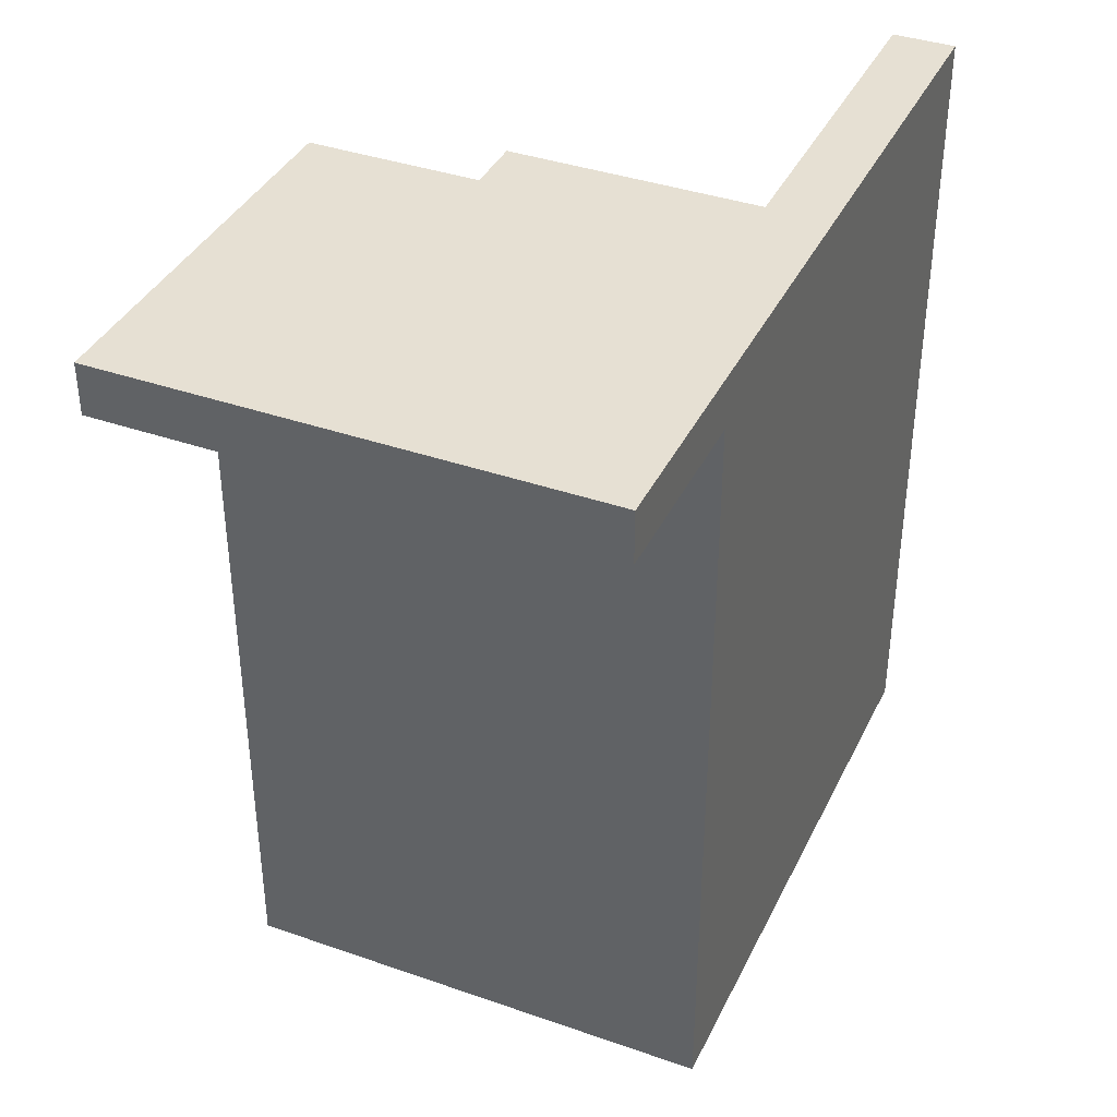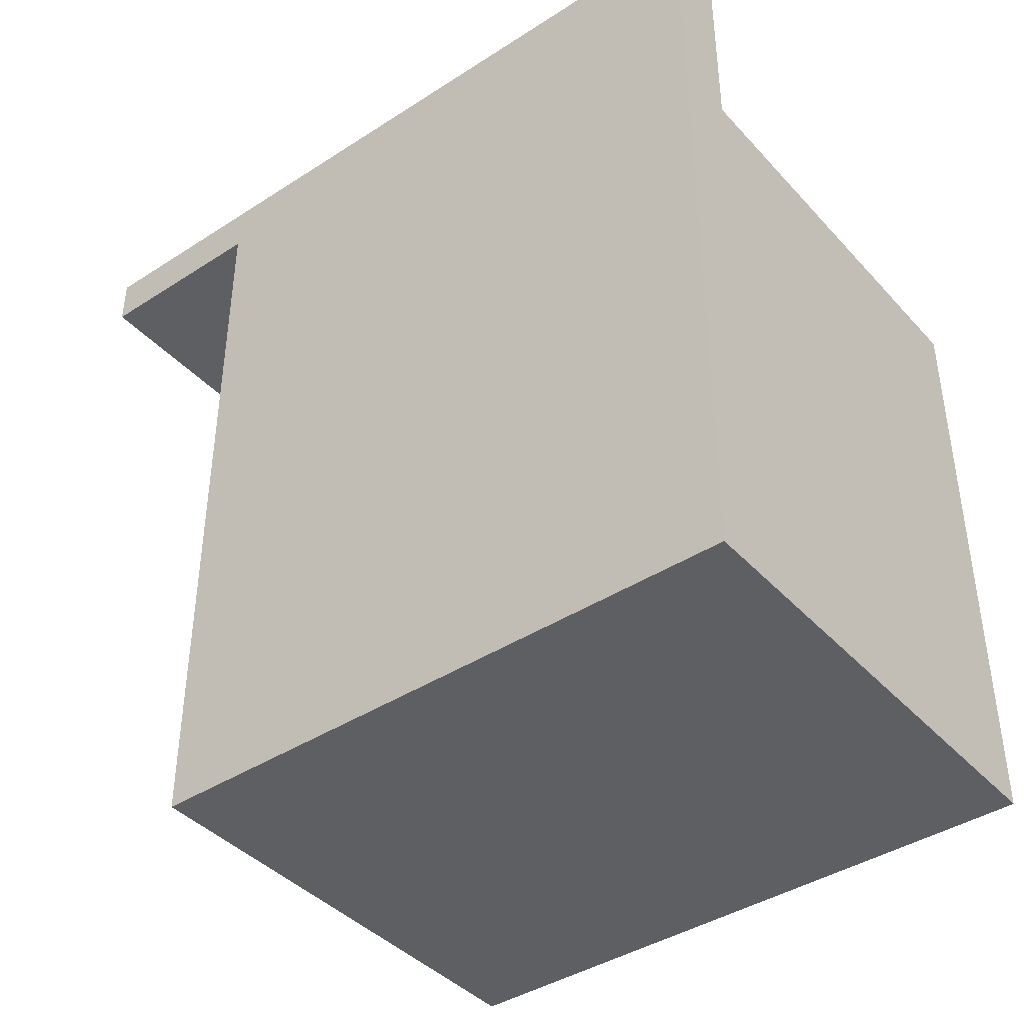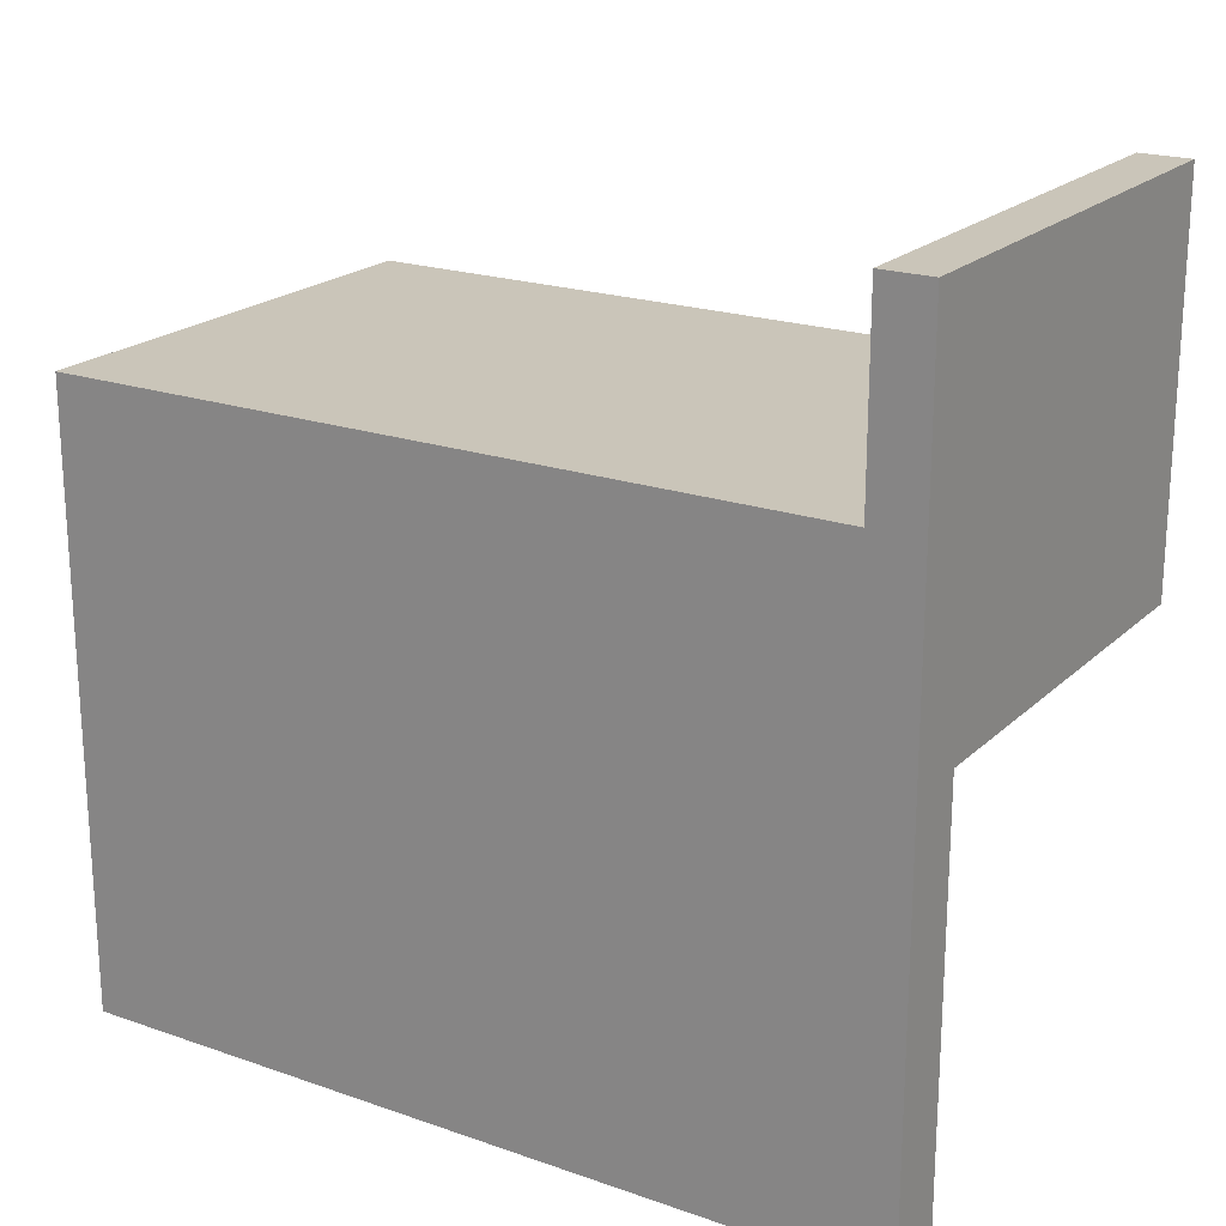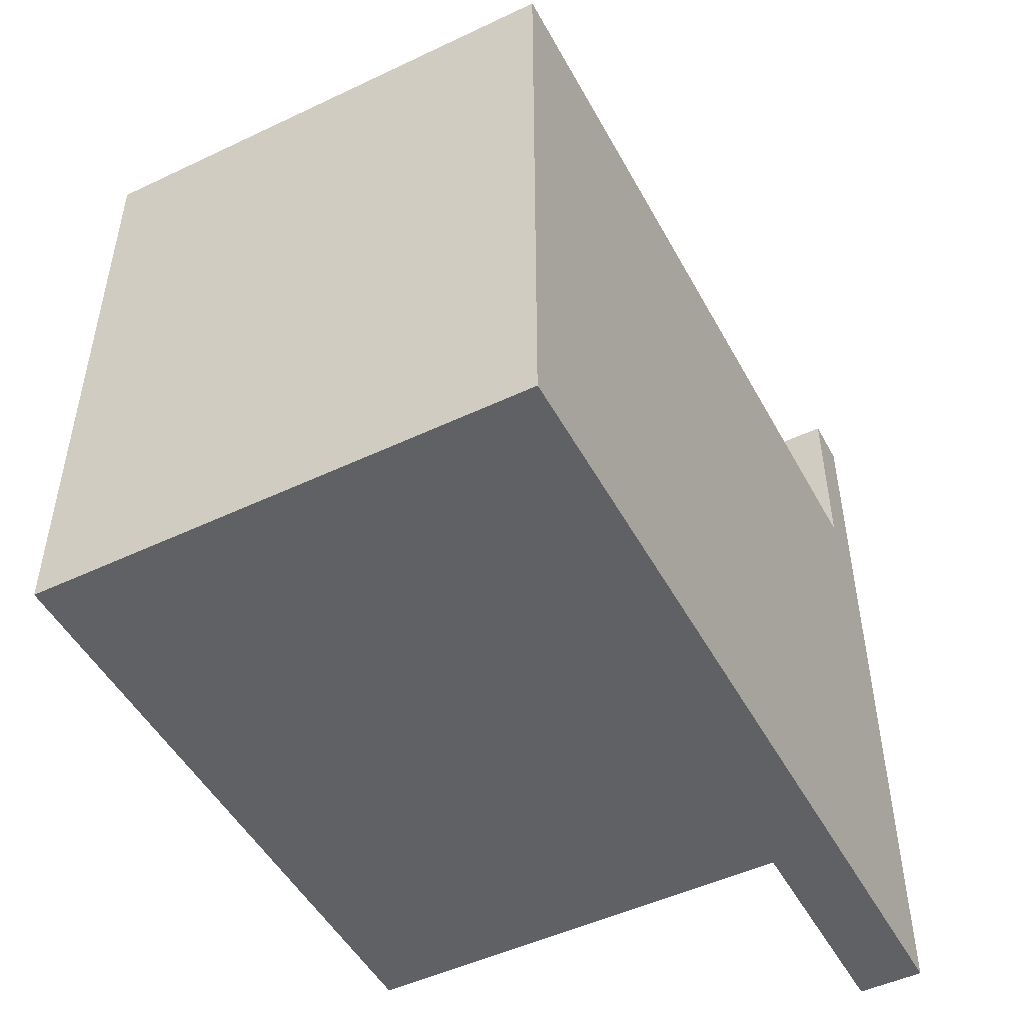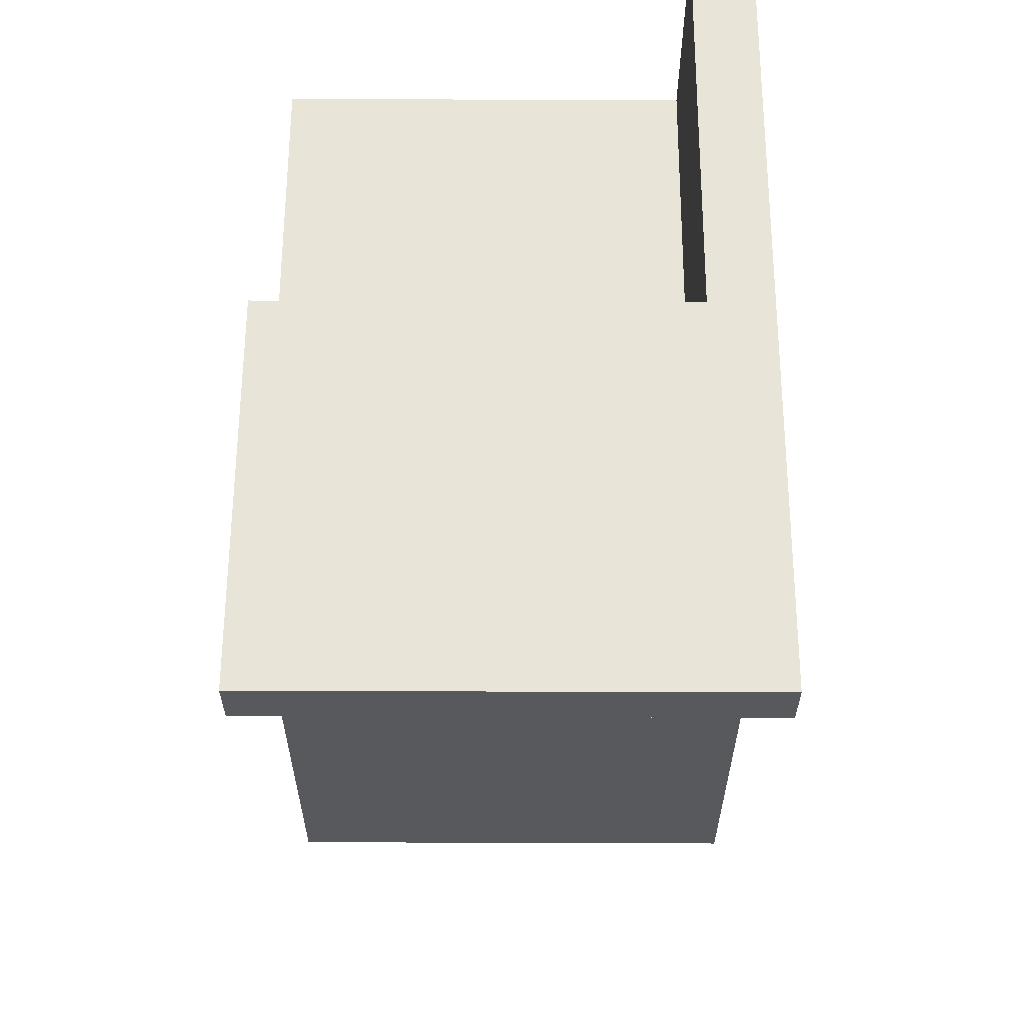
<metadata>
{"format":"obj","ext":"obj","renderer":"f3d","projection":"perspective","resolution":1024,"background":"white","views":[{"elev":38.3,"azim":23.8,"up":"+Y"},{"elev":-41.1,"azim":128.1,"up":"+Y"},{"elev":20.7,"azim":122.1,"up":"+Z"},{"elev":-49.4,"azim":27.7,"up":"+Z"},{"elev":60.4,"azim":0.2,"up":"+Y"}]}
</metadata>
<code>
g default
v -0.3554 0.5379 0.02184
v -0.3554 0.2858 0.02184
v 0.2623 0.2858 0.02184
v 0.2623 0.5379 0.02184
v 0.2623 0.6128 0.02184
v 0.2623 0.6128 0.6
v 0.2623 0.6128 0.3187
v 0.3554 0.6128 0.3187
v 0.3554 0.6128 0.6
v 0.3554 0.5379 0.3187
v 0.2623 0.5379 0.3187
v 0.2623 0.5379 0.6
v 0.3554 0.5379 0.6
v 0.3554 0.2858 0.3187
v 0.2623 0.2858 0.3187
v 0.3554 -0.6128 0.3187
v 0.3554 -0.6128 0.02184
v 0.2623 -0.6128 0.02184
v 0.2623 -0.6128 0.3187
v -0.3554 0.6128 0.02184
v -0.3554 -0.6128 0.02184
v -0.3554 -0.6128 0.3187
v -0.3554 0.2858 0.3187
v -0.3554 0.5379 0.3187
v -0.3554 0.5379 0.6
v -0.3554 0.6128 0.6
v -0.3554 0.6128 0.3187
v 0.3554 0.6128 0.02184
v 0.3554 0.5379 0.02184
v 0.3554 0.2858 0.02184
v 0.2623 0.6128 -0.6
v 0.2623 0.5379 -0.6
v 0.2623 0.2858 -0.6
v -0.3554 0.2858 -0.6
v 0.2623 -0.6128 -0.6
v 0.3554 -0.6128 -0.6
v -0.3554 -0.6128 -0.6
v 0.3554 0.6128 -0.6
v 0.3554 0.5379 -0.6
v 0.3554 0.2858 -0.6
v -0.3554 0.5469 0.02184
v 0.2623 0.5469 0.02184
v 0.2623 0.5469 -0.6
v 0.3554 0.5469 -0.6
v 0.3554 0.5469 0.02184
v 0.3554 0.5469 0.3187
v 0.3554 0.5469 0.6
v 0.2623 0.5469 0.6
v -0.3554 0.5469 0.6
v -0.3554 0.6011 0.02184
v 0.2623 0.6011 0.02184
v 0.2623 0.6011 -0.6
v 0.3554 0.6011 -0.6
v 0.3554 0.6011 0.02184
v 0.3554 0.6011 0.3187
v 0.3554 0.6011 0.6
v 0.2623 0.6011 0.6
v -0.3554 0.6011 0.6
v -0.3554 0.5256 0.3187
v 0.2623 0.5256 0.3187
v 0.3554 0.5256 0.3187
v 0.3554 0.5256 0.02184
v 0.3554 0.5256 -0.6
v 0.2623 0.5256 -0.6
v 0.2623 0.5256 0.02184
v -0.3554 0.5256 0.02184
v -0.3554 0.6128 0.5803
v 0.2623 0.6128 0.5803
v 0.3554 0.6128 0.5803
v 0.3554 0.6011 0.5803
v 0.3554 0.5469 0.5803
v 0.3554 0.5379 0.5803
v 0.2623 0.5379 0.5803
v -0.3554 0.5379 0.5803
v 0.3478 0.6128 0.6
v 0.3478 0.6011 0.6
v 0.3478 0.5469 0.6
v 0.3478 0.5379 0.6
v 0.3478 0.5379 0.5803
v 0.3478 0.5379 0.3187
v 0.3478 0.5256 0.3187
v 0.3478 0.2858 0.3187
v 0.3478 -0.6128 0.3187
v 0.3478 -0.6128 0.02184
v 0.3478 -0.6128 -0.6
v 0.3478 0.2858 -0.6
v 0.3478 0.5256 -0.6
v 0.3478 0.5379 -0.6
v 0.3478 0.5469 -0.6
v 0.3478 0.6011 -0.6
v 0.3478 0.6128 -0.6
v 0.3478 0.6128 0.02184
v 0.3478 0.6128 0.3187
v 0.3478 0.6128 0.5803
v 0.2752 0.6128 0.6
v 0.2752 0.6011 0.6
v 0.2752 0.5469 0.6
v 0.2752 0.5379 0.6
v 0.2752 0.5379 0.5803
v 0.2752 0.5379 0.3187
v 0.2752 0.5256 0.3187
v 0.2752 0.2858 0.3187
v 0.2752 -0.6128 0.3187
v 0.2752 -0.6128 0.02184
v 0.2752 -0.6128 -0.6
v 0.2752 0.2858 -0.6
v 0.2752 0.5256 -0.6
v 0.2752 0.5379 -0.6
v 0.2752 0.5469 -0.6
v 0.2752 0.6011 -0.6
v 0.2752 0.6128 -0.6
v 0.2752 0.6128 0.02184
v 0.2752 0.6128 0.3187
v 0.2752 0.6128 0.5803
v 0.2477 0.6128 0.6
v 0.2477 0.6011 0.6
v 0.2477 0.5469 0.6
v 0.2477 0.5379 0.6
v 0.2477 0.5379 0.5803
v 0.2477 0.5379 0.3187
v 0.2477 0.5256 0.3187
v 0.2477 0.2858 0.3187
v 0.2477 -0.6128 0.3187
v 0.2477 -0.6128 0.02184
v 0.2477 -0.6128 -0.6
v 0.2477 0.2858 -0.6
v 0.2477 0.2858 0.02184
v 0.2477 0.5256 0.02184
v 0.2477 0.5379 0.02184
v 0.2477 0.5469 0.02184
v 0.2477 0.6011 0.02184
v 0.2477 0.6128 0.02184
v 0.2477 0.6128 0.3187
v 0.2477 0.6128 0.5803
v -0.3465 0.6128 0.6
v -0.3465 0.6011 0.6
v -0.3465 0.5469 0.6
v -0.3465 0.5379 0.6
v -0.3465 0.5379 0.5803
v -0.3465 0.5379 0.3187
v -0.3465 0.5256 0.3187
v -0.3465 0.2858 0.3187
v -0.3465 -0.6128 0.3187
v -0.3465 -0.6128 0.02184
v -0.3465 -0.6128 -0.6
v -0.3465 0.2858 -0.6
v -0.3465 0.2858 0.02184
v -0.3465 0.5256 0.02184
v -0.3465 0.5379 0.02184
v -0.3465 0.5469 0.02184
v -0.3465 0.6011 0.02184
v -0.3465 0.6128 0.02184
v -0.3465 0.6128 0.3187
v -0.3465 0.6128 0.5803
v -0.3554 0.3001 0.02184
v -0.3465 0.3001 0.02184
v 0.2477 0.3001 0.02184
v 0.2623 0.3001 0.02184
v 0.2623 0.3001 -0.6
v 0.2752 0.3001 -0.6
v 0.3478 0.3001 -0.6
v 0.3554 0.3001 -0.6
v 0.3554 0.3001 0.02184
v 0.3554 0.3001 0.3187
v 0.3478 0.3001 0.3187
v 0.2752 0.3001 0.3187
v 0.2623 0.3001 0.3187
v 0.2477 0.3001 0.3187
v -0.3465 0.3001 0.3187
v -0.3554 0.3001 0.3187
v -0.3554 0.2727 0.3187
v -0.3465 0.2727 0.3187
v 0.2477 0.2727 0.3187
v 0.2623 0.2727 0.3187
v 0.2752 0.2727 0.3187
v 0.3478 0.2727 0.3187
v 0.3554 0.2727 0.3187
v 0.3554 0.2727 0.02184
v 0.3554 0.2727 -0.6
v 0.3478 0.2727 -0.6
v 0.2752 0.2727 -0.6
v 0.2623 0.2727 -0.6
v 0.2477 0.2727 -0.6
v -0.3465 0.2727 -0.6
v -0.3554 0.2727 -0.6
v -0.3554 0.2858 -0.5856
v -0.3465 0.2858 -0.5856
v 0.2477 0.2858 -0.5856
v 0.2623 0.2858 -0.5856
v 0.2623 0.3001 -0.5856
v 0.2623 0.5256 -0.5856
v 0.2623 0.5379 -0.5856
v 0.2623 0.5469 -0.5856
v 0.2623 0.6011 -0.5856
v 0.2623 0.6128 -0.5856
v 0.2752 0.6128 -0.5856
v 0.3478 0.6128 -0.5856
v 0.3554 0.6128 -0.5856
v 0.3554 0.6011 -0.5856
v 0.3554 0.5469 -0.5856
v 0.3554 0.5379 -0.5856
v 0.3554 0.5256 -0.5856
v 0.3554 0.3001 -0.5856
v 0.3554 0.2858 -0.5856
v 0.3554 0.2727 -0.5856
v 0.3554 -0.6128 -0.5856
v 0.3478 -0.6128 -0.5856
v 0.2752 -0.6128 -0.5856
v 0.2623 -0.6128 -0.5856
v 0.2477 -0.6128 -0.5856
v -0.3465 -0.6128 -0.5856
v -0.3554 -0.6128 -0.5856
v -0.3554 0.2858 0.01259
v -0.3465 0.2858 0.01259
v 0.2477 0.2858 0.01259
v 0.2623 0.2858 0.01259
v 0.2623 0.3001 0.01259
v 0.2623 0.5256 0.01259
v 0.2623 0.5379 0.01259
v 0.2623 0.5469 0.01259
v 0.2623 0.6011 0.01259
v 0.2623 0.6128 0.01259
v 0.2752 0.6128 0.01259
v 0.3478 0.6128 0.01259
v 0.3554 0.6128 0.01259
v 0.3554 0.6011 0.01259
v 0.3554 0.5469 0.01259
v 0.3554 0.5379 0.01259
v 0.3554 0.5256 0.01259
v 0.3554 0.3001 0.01259
v 0.3554 0.2858 0.01259
v 0.3554 0.2727 0.01259
v 0.3554 -0.6128 0.01259
v 0.3478 -0.6128 0.01259
v 0.2752 -0.6128 0.01259
v 0.2623 -0.6128 0.01259
v 0.2477 -0.6128 0.01259
v -0.3465 -0.6128 0.01259
v -0.3554 -0.6128 0.01259
v -0.3554 0.6128 0.3289
v -0.3465 0.6128 0.3289
v 0.2477 0.6128 0.3289
v 0.2623 0.6128 0.3289
v 0.2752 0.6128 0.3289
v 0.3478 0.6128 0.3289
v 0.3554 0.6128 0.3289
v 0.3554 0.6011 0.3289
v 0.3554 0.5469 0.3289
v 0.3554 0.5379 0.3289
v 0.3478 0.5379 0.3289
v 0.2752 0.5379 0.3289
v 0.2623 0.5379 0.3289
v 0.2477 0.5379 0.3289
v -0.3465 0.5379 0.3289
v -0.3554 0.5379 0.3289
v -0.3554 0.6128 0.3113
v -0.3465 0.6128 0.3113
v 0.2477 0.6128 0.3113
v 0.2623 0.6128 0.3113
v 0.2752 0.6128 0.3113
v 0.3478 0.6128 0.3113
v 0.3554 0.6128 0.3113
v 0.3554 0.6011 0.3113
v 0.3554 0.5469 0.3113
v 0.3554 0.5379 0.3113
v 0.3554 0.5256 0.3113
v 0.3554 0.3001 0.3113
v 0.3554 0.2858 0.3113
v 0.3554 0.2727 0.3113
v 0.3554 -0.6128 0.3113
v 0.3478 -0.6128 0.3113
v 0.2752 -0.6128 0.3113
v 0.2623 -0.6128 0.3113
v 0.2477 -0.6128 0.3113
v -0.3465 -0.6128 0.3113
v -0.3554 -0.6128 0.3113
v -0.3554 -0.5984 0.3187
v -0.3465 -0.5984 0.3187
v 0.2477 -0.5984 0.3187
v 0.2623 -0.5984 0.3187
v 0.2752 -0.5984 0.3187
v 0.3478 -0.5984 0.3187
v 0.3554 -0.5984 0.3187
v 0.3554 -0.5984 0.3113
v 0.3554 -0.5984 0.02184
v 0.3554 -0.5984 0.01259
v 0.3554 -0.5984 -0.5856
v 0.3554 -0.5984 -0.6
v 0.3478 -0.5984 -0.6
v 0.2752 -0.5984 -0.6
v 0.2623 -0.5984 -0.6
v 0.2477 -0.5984 -0.6
v -0.3465 -0.5984 -0.6
v -0.3554 -0.5984 -0.6
g polySurface23 polySurface16 polySurface13
f 129 4 65 128
f 43 32 192 193
f 33 126 188 189
f 245 246 8 93
f 10 249 250 80
f 13 47 77 78
f 61 10 80 81
f 270 271 84 17
f 130 42 4 129
f 32 64 191 192
f 273 274 124 18
f 11 120 121 60
f 252 253 120 11
f 48 117 118 12
f 242 243 7 133
f 92 261 262 28
f 5 132 258 259
f 207 85 36 206
f 210 125 35 209
f 197 198 38 91
f 248 249 10 46
f 264 265 29 45
f 200 201 39 44
f 265 266 62 29
f 201 202 63 39
f 204 205 179 40
f 268 269 178 30
f 177 14 82 176
f 122 173 174 15
f 89 44 39 88
f 88 39 63 87
f 126 33 182 183
f 86 40 179 180
f 131 51 42 130
f 52 43 193 194
f 90 53 44 89
f 199 200 44 53
f 263 264 45 54
f 247 248 46 55
f 77 47 56 76
f 57 116 117 48
f 132 5 51 131
f 31 52 194 195
f 91 38 53 90
f 198 199 53 38
f 262 263 54 28
f 246 247 55 8
f 76 56 9 75
f 6 115 116 57
f 167 168 122 15
f 14 164 165 82
f 163 267 268 30
f 162 203 204 40
f 161 162 40 86
f 190 159 33 189
f 157 158 3 127
f 134 115 6 68
f 94 75 9 69
f 9 56 70 69
f 56 47 71 70
f 47 13 72 71
f 79 72 13 78
f 12 118 119 73
f 96 76 75 95
f 97 77 76 96
f 78 77 97 98
f 99 79 78 98
f 80 250 251 100
f 81 80 100 101
f 82 165 166 102
f 176 82 102 175
f 84 271 272 104
f 208 105 85 207
f 106 86 180 181
f 160 161 86 106
f 108 88 87 107
f 109 89 88 108
f 110 90 89 109
f 111 91 90 110
f 196 197 91 111
f 112 260 261 92
f 244 245 93 113
f 114 95 75 94
f 57 96 95 6
f 48 97 96 57
f 98 97 48 12
f 73 99 98 12
f 100 251 252 11
f 101 100 11 60
f 102 166 167 15
f 175 102 15 174
f 104 272 273 18
f 209 35 105 208
f 33 106 181 182
f 159 160 106 33
f 32 108 107 64
f 43 109 108 32
f 52 110 109 43
f 31 111 110 52
f 195 196 111 31
f 5 259 260 112
f 243 244 113 7
f 6 95 114 68
f 115 135 136 116
f 117 116 136 137
f 118 117 137 138
f 119 118 138 139
f 120 253 254 140
f 121 120 140 141
f 122 168 169 142
f 142 172 173 122
f 124 274 275 144
f 211 145 125 210
f 146 126 183 184
f 188 126 146 187
f 156 157 127 147
f 149 129 128 148
f 150 130 129 149
f 151 131 130 150
f 152 132 131 151
f 258 132 152 257
f 241 242 133 153
f 154 135 115 134
f 135 26 58 136
f 137 136 58 49
f 138 137 49 25
f 139 138 25 74
f 140 254 255 24
f 141 140 24 59
f 142 169 170 23
f 23 171 172 142
f 144 275 276 21
f 212 37 145 211
f 34 146 184 185
f 187 146 34 186
f 155 156 147 2
f 1 149 148 66
f 41 150 149 1
f 50 151 150 41
f 20 152 151 50
f 257 152 20 256
f 240 241 153 27
f 26 135 154 67
f 66 148 156 155
f 148 128 157 156
f 128 65 158 157
f 191 64 159 190
f 64 107 160 159
f 107 87 161 160
f 87 63 162 161
f 63 202 203 162
f 62 266 267 163
f 165 164 61 81
f 166 165 81 101
f 167 166 101 60
f 60 121 168 167
f 169 168 121 141
f 170 169 141 59
f 171 277 278 172
f 173 172 278 279
f 174 173 279 280
f 281 175 174 280
f 282 176 175 281
f 283 177 176 282
f 178 269 284 285
f 179 205 287 288
f 180 179 288 289
f 181 180 289 290
f 182 181 290 291
f 183 182 291 292
f 184 183 292 293
f 185 184 293 294
f 214 187 186 213
f 215 188 187 214
f 189 188 215 216
f 217 190 189 216
f 218 191 190 217
f 192 191 218 219
f 193 192 219 220
f 194 193 220 221
f 195 194 221 222
f 222 223 196 195
f 223 224 197 196
f 224 225 198 197
f 225 226 199 198
f 226 227 200 199
f 227 228 201 200
f 228 229 202 201
f 203 202 229 230
f 204 203 230 231
f 231 232 205 204
f 287 205 232 286
f 234 207 206 233
f 235 208 207 234
f 236 209 208 235
f 237 210 209 236
f 238 211 210 237
f 239 212 211 238
f 147 214 213 2
f 127 215 214 147
f 216 215 127 3
f 158 217 216 3
f 65 218 217 158
f 219 218 65 4
f 220 219 4 42
f 221 220 42 51
f 222 221 51 5
f 5 112 223 222
f 112 92 224 223
f 92 28 225 224
f 28 54 226 225
f 54 45 227 226
f 45 29 228 227
f 29 62 229 228
f 230 229 62 163
f 231 230 163 30
f 30 178 232 231
f 286 232 178 285
f 84 234 233 17
f 104 235 234 84
f 18 236 235 104
f 124 237 236 18
f 144 238 237 124
f 21 239 238 144
f 67 154 241 240
f 154 134 242 241
f 134 68 243 242
f 68 114 244 243
f 114 94 245 244
f 94 69 246 245
f 69 70 247 246
f 70 71 248 247
f 71 72 249 248
f 250 249 72 79
f 251 250 79 99
f 252 251 99 73
f 73 119 253 252
f 254 253 119 139
f 255 254 139 74
f 153 257 256 27
f 133 258 257 153
f 259 258 133 7
f 260 259 7 113
f 261 260 113 93
f 262 261 93 8
f 8 55 263 262
f 55 46 264 263
f 46 10 265 264
f 10 61 266 265
f 267 266 61 164
f 268 267 164 14
f 14 177 269 268
f 284 269 177 283
f 16 83 271 270
f 272 271 83 103
f 273 272 103 19
f 19 123 274 273
f 275 274 123 143
f 276 275 143 22
f 277 22 143 278
f 279 278 143 123
f 280 279 123 19
f 103 281 280 19
f 83 282 281 103
f 16 283 282 83
f 270 284 283 16
f 285 284 270 17
f 233 286 285 17
f 206 287 286 233
f 288 287 206 36
f 289 288 36 85
f 290 289 85 105
f 291 290 105 35
f 292 291 35 125
f 293 292 125 145
f 294 293 145 37

</code>
